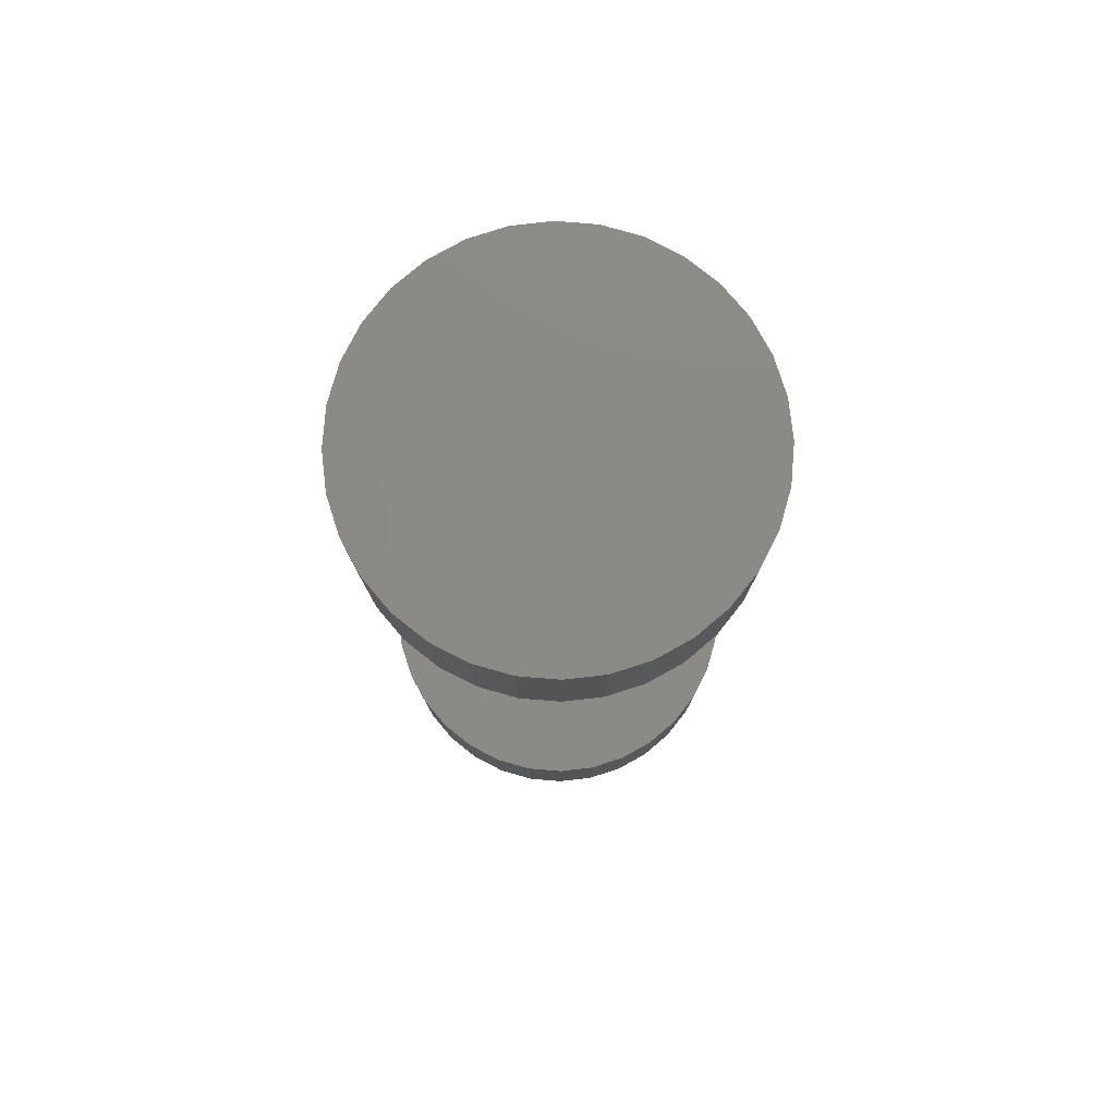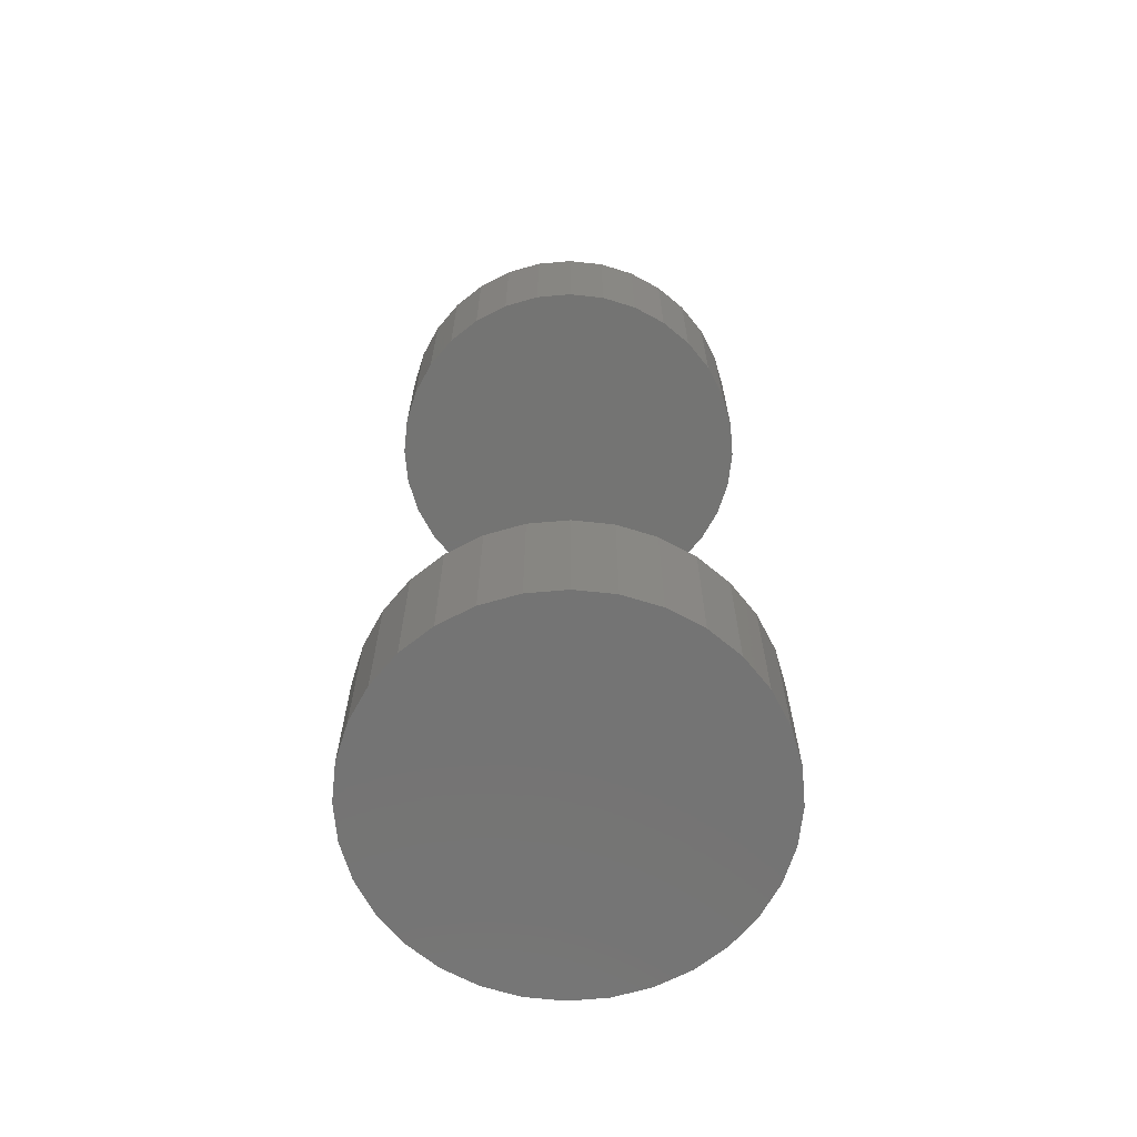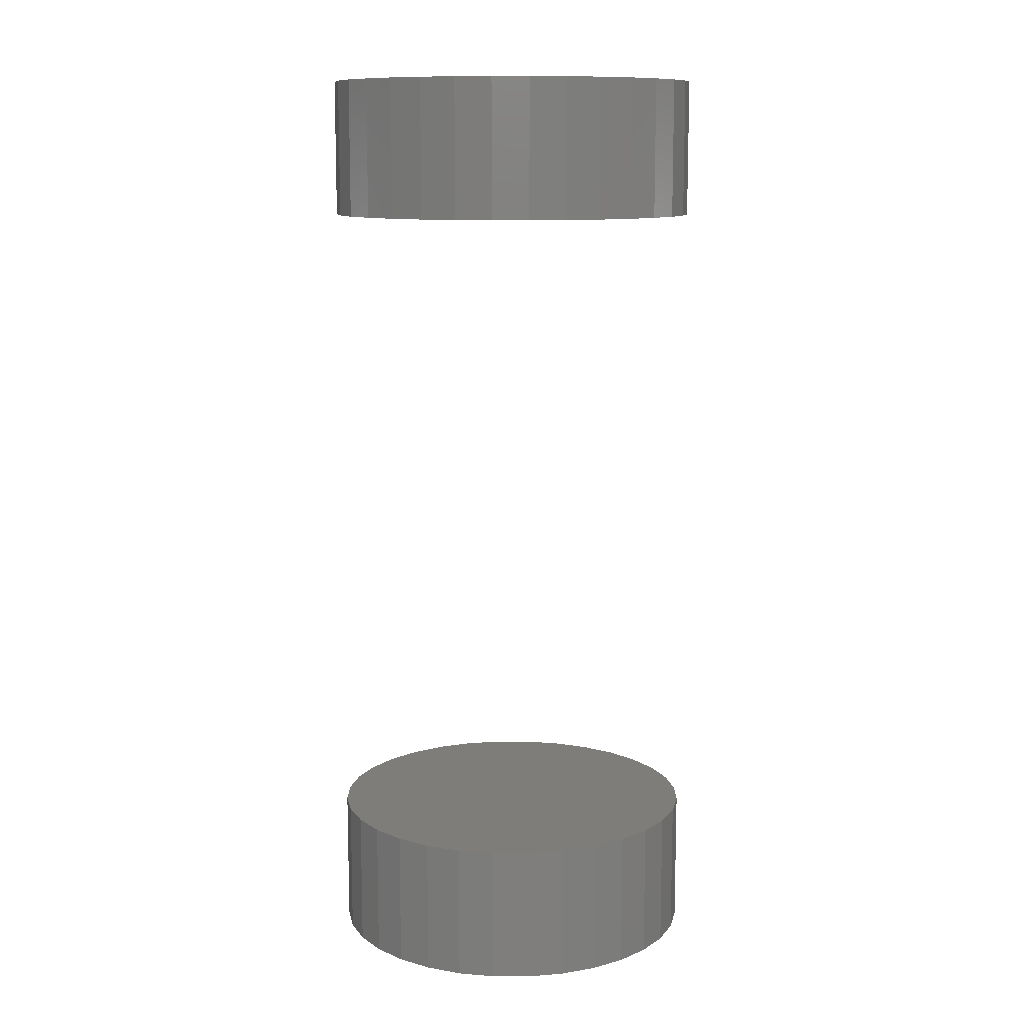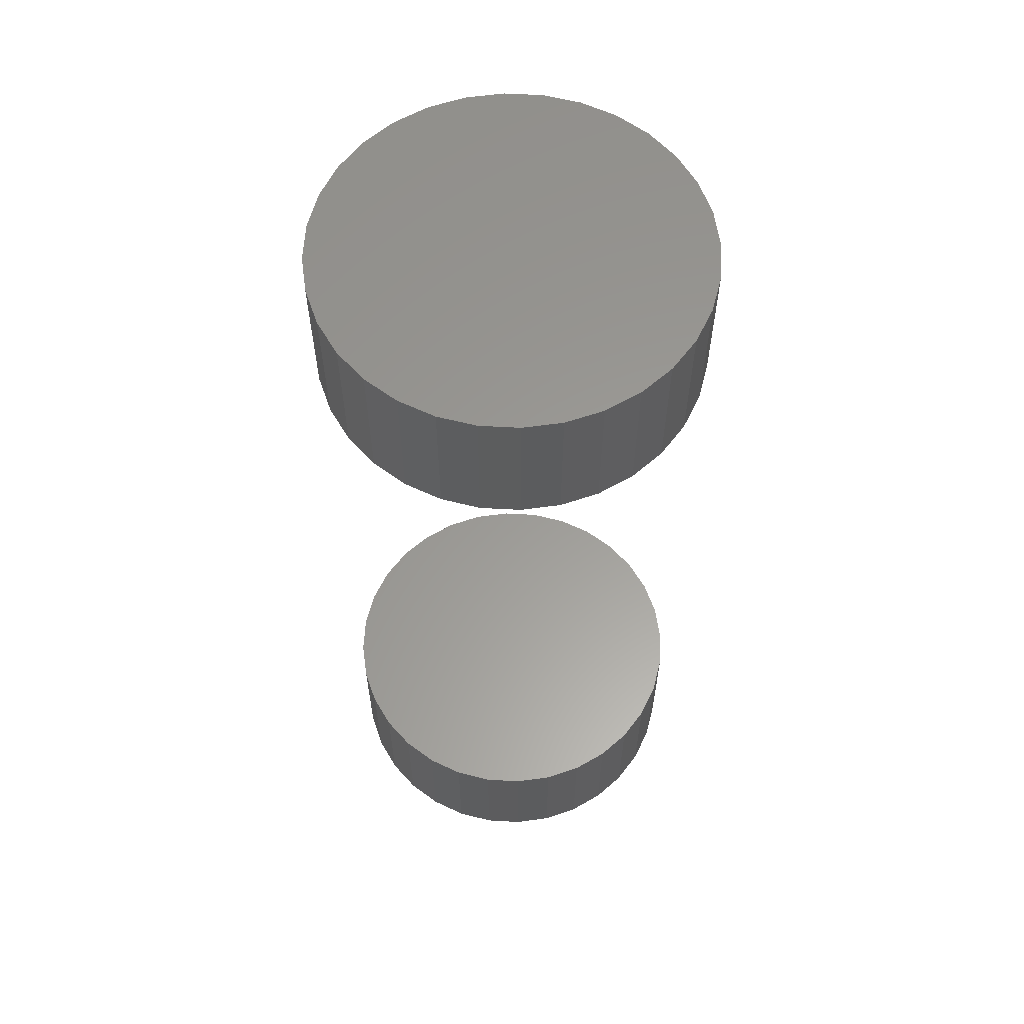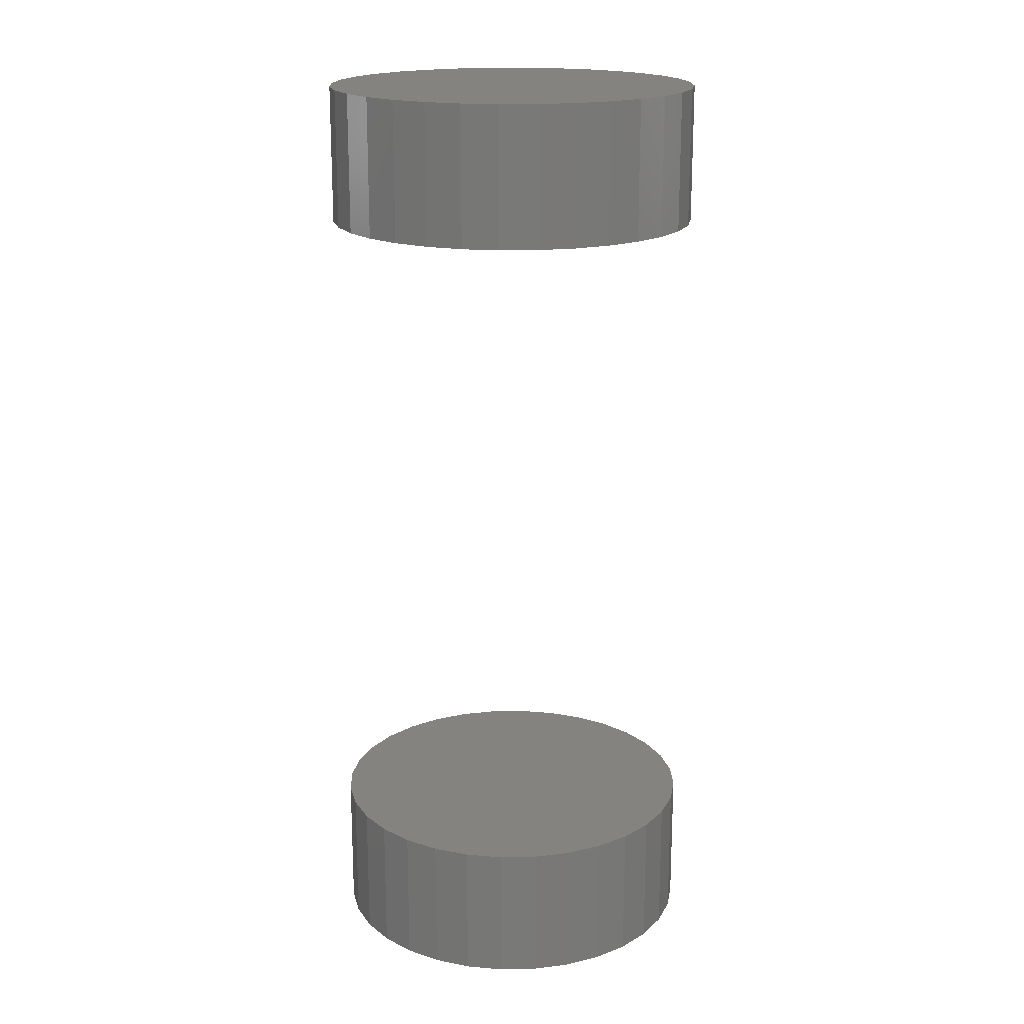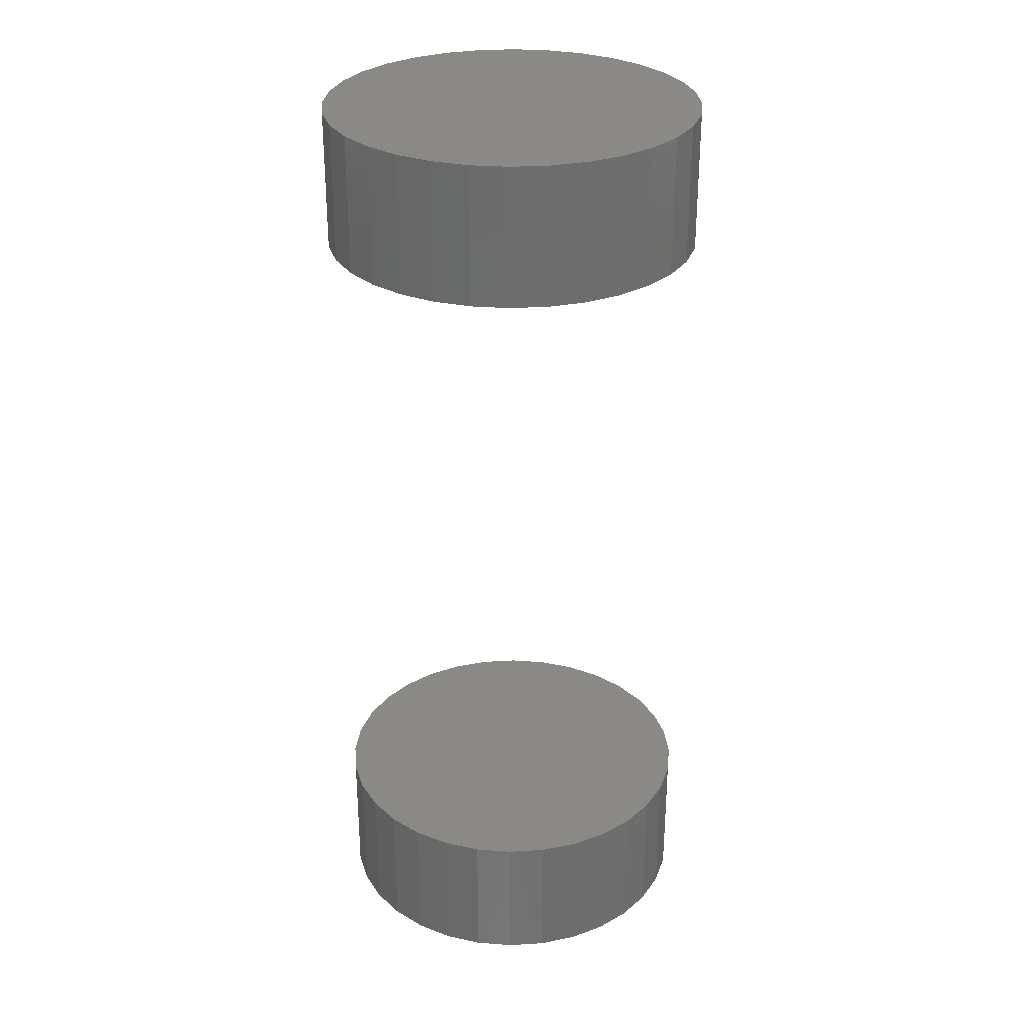
<metadata>
{"format":"stl","ext":"stl","renderer":"f3d","projection":"perspective","resolution":1024,"background":"white","views":[{"elev":78.9,"azim":-169.7,"up":"+Y"},{"elev":-66.2,"azim":-113.1,"up":"+Y"},{"elev":11.1,"azim":-162.7,"up":"+Y"},{"elev":59.9,"azim":98.9,"up":"+Y"},{"elev":18.5,"azim":-176.3,"up":"+Y"},{"elev":29.8,"azim":-55.6,"up":"+Y"}]}
</metadata>
<code>
# stl→obj: 128 verts, 248 faces
v -0.1645 -0.6719 -5.52e-17
v -0.1645 -0.7969 -5.52e-17
v -0.1612 -0.6719 0.03321
v -0.1612 -0.7969 0.03321
v -0.1515 -0.6719 0.06514
v -0.1515 -0.7969 0.06514
v -0.1358 -0.6719 0.09457
v -0.1358 -0.7969 0.09457
v -0.1146 -0.6719 0.1204
v -0.1146 -0.7969 0.1204
v -0.08882 -0.6719 0.1415
v -0.08882 -0.7969 0.1415
v -0.05939 -0.6719 0.1573
v -0.05939 -0.7969 0.1573
v -0.02745 -0.6719 0.167
v -0.02745 -0.7969 0.167
v 0.005757 -0.6719 0.1702
v 0.005757 -0.7969 0.1702
v 0.03897 -0.6719 0.167
v 0.03897 -0.7969 0.167
v 0.0709 -0.6719 0.1573
v 0.0709 -0.7969 0.1573
v 0.1003 -0.6719 0.1415
v 0.1003 -0.7969 0.1415
v 0.1261 -0.6719 0.1204
v 0.1261 -0.7969 0.1204
v 0.1473 -0.6719 0.09457
v 0.1473 -0.7969 0.09457
v 0.163 -0.6719 0.06514
v 0.163 -0.7969 0.06514
v 0.1727 -0.6719 0.03321
v 0.1727 -0.7969 0.03321
v 0.176 -0.6719 8.82e-17
v 0.176 -0.7969 -2.13e-17
v -0.1645 0.04688 -5.52e-17
v -0.1645 -0.07812 -5.52e-17
v -0.1612 0.04688 0.03321
v -0.1612 -0.07812 0.03321
v -0.1515 0.04688 0.06514
v -0.1515 -0.07812 0.06514
v -0.1358 0.04688 0.09457
v -0.1358 -0.07812 0.09457
v -0.1146 0.04688 0.1204
v -0.1146 -0.07812 0.1204
v -0.08882 0.04688 0.1415
v -0.08882 -0.07812 0.1415
v -0.05939 0.04688 0.1573
v -0.05939 -0.07812 0.1573
v -0.02745 0.04688 0.167
v -0.02745 -0.07812 0.167
v 0.005757 0.04688 0.1702
v 0.005757 -0.07812 0.1702
v 0.03897 0.04688 0.167
v 0.03897 -0.07812 0.167
v 0.0709 0.04688 0.1573
v 0.0709 -0.07812 0.1573
v 0.1003 0.04688 0.1415
v 0.1003 -0.07812 0.1415
v 0.1261 0.04688 0.1204
v 0.1261 -0.07812 0.1204
v 0.1473 0.04688 0.09457
v 0.1473 -0.07812 0.09457
v 0.163 0.04688 0.06514
v 0.163 -0.07812 0.06514
v 0.1727 0.04688 0.03321
v 0.1727 -0.07812 0.03321
v 0.176 0.04688 8.82e-17
v 0.176 -0.07812 -2.13e-17
v 0.1727 -0.6719 -0.03321
v 0.1727 -0.7969 -0.03321
v 0.163 -0.6719 -0.06514
v 0.163 -0.7969 -0.06514
v 0.1473 -0.6719 -0.09457
v 0.1473 -0.7969 -0.09457
v 0.1261 -0.6719 -0.1204
v 0.1261 -0.7969 -0.1204
v 0.1003 -0.6719 -0.1415
v 0.1003 -0.7969 -0.1415
v 0.0709 -0.6719 -0.1573
v 0.0709 -0.7969 -0.1573
v 0.03897 -0.6719 -0.167
v 0.03897 -0.7969 -0.167
v 0.005757 -0.6719 -0.1702
v 0.005757 -0.7969 -0.1702
v -0.02745 -0.6719 -0.167
v -0.02745 -0.7969 -0.167
v -0.05939 -0.6719 -0.1573
v -0.05939 -0.7969 -0.1573
v -0.08882 -0.6719 -0.1415
v -0.08882 -0.7969 -0.1415
v -0.1146 -0.6719 -0.1204
v -0.1146 -0.7969 -0.1204
v -0.1358 -0.6719 -0.09457
v -0.1358 -0.7969 -0.09457
v -0.1515 -0.6719 -0.06514
v -0.1515 -0.7969 -0.06514
v -0.1612 -0.6719 -0.03321
v -0.1612 -0.7969 -0.03321
v 0.1727 0.04688 -0.03321
v 0.1727 -0.07812 -0.03321
v 0.163 0.04688 -0.06514
v 0.163 -0.07812 -0.06514
v 0.1473 0.04688 -0.09457
v 0.1473 -0.07812 -0.09457
v 0.1261 0.04688 -0.1204
v 0.1261 -0.07812 -0.1204
v 0.1003 0.04688 -0.1415
v 0.1003 -0.07812 -0.1415
v 0.0709 0.04688 -0.1573
v 0.0709 -0.07812 -0.1573
v 0.03897 0.04688 -0.167
v 0.03897 -0.07812 -0.167
v 0.005757 0.04688 -0.1702
v 0.005757 -0.07812 -0.1702
v -0.02745 0.04688 -0.167
v -0.02745 -0.07812 -0.167
v -0.05939 0.04688 -0.1573
v -0.05939 -0.07812 -0.1573
v -0.08882 0.04688 -0.1415
v -0.08882 -0.07812 -0.1415
v -0.1146 0.04688 -0.1204
v -0.1146 -0.07812 -0.1204
v -0.1358 0.04688 -0.09457
v -0.1358 -0.07812 -0.09457
v -0.1515 0.04688 -0.06514
v -0.1515 -0.07812 -0.06514
v -0.1612 0.04688 -0.03321
v -0.1612 -0.07812 -0.03321
f 1 2 3
f 3 2 4
f 3 4 5
f 5 4 6
f 5 6 7
f 7 6 8
f 7 8 9
f 9 8 10
f 9 10 11
f 11 10 12
f 11 12 13
f 13 12 14
f 13 14 15
f 15 14 16
f 15 16 17
f 17 16 18
f 17 18 19
f 19 18 20
f 19 20 21
f 21 20 22
f 21 22 23
f 23 22 24
f 23 24 25
f 25 24 26
f 25 26 27
f 27 26 28
f 27 28 29
f 29 28 30
f 29 30 31
f 31 30 32
f 31 32 33
f 33 32 34
f 35 36 37
f 37 36 38
f 37 38 39
f 39 38 40
f 39 40 41
f 41 40 42
f 41 42 43
f 43 42 44
f 43 44 45
f 45 44 46
f 45 46 47
f 47 46 48
f 47 48 49
f 49 48 50
f 49 50 51
f 51 50 52
f 51 52 53
f 53 52 54
f 53 54 55
f 55 54 56
f 55 56 57
f 57 56 58
f 57 58 59
f 59 58 60
f 59 60 61
f 61 60 62
f 61 62 63
f 63 62 64
f 63 64 65
f 65 64 66
f 65 66 67
f 67 66 68
f 33 34 69
f 69 34 70
f 69 70 71
f 71 70 72
f 71 72 73
f 73 72 74
f 73 74 75
f 75 74 76
f 75 76 77
f 77 76 78
f 77 78 79
f 79 78 80
f 79 80 81
f 81 80 82
f 81 82 83
f 83 82 84
f 83 84 85
f 85 84 86
f 85 86 87
f 87 86 88
f 87 88 89
f 89 88 90
f 89 90 91
f 91 90 92
f 91 92 93
f 93 92 94
f 93 94 95
f 95 94 96
f 95 96 97
f 97 96 98
f 97 98 1
f 1 98 2
f 67 68 99
f 99 68 100
f 99 100 101
f 101 100 102
f 101 102 103
f 103 102 104
f 103 104 105
f 105 104 106
f 105 106 107
f 107 106 108
f 107 108 109
f 109 108 110
f 109 110 111
f 111 110 112
f 111 112 113
f 113 112 114
f 113 114 115
f 115 114 116
f 115 116 117
f 117 116 118
f 117 118 119
f 119 118 120
f 119 120 121
f 121 120 122
f 121 122 123
f 123 122 124
f 123 124 125
f 125 124 126
f 125 126 127
f 127 126 128
f 127 128 35
f 35 128 36
f 50 54 52
f 54 50 48
f 54 48 56
f 110 116 112
f 112 116 114
f 56 48 58
f 58 48 46
f 58 46 60
f 60 46 44
f 60 44 62
f 62 44 42
f 62 42 64
f 64 42 40
f 64 40 66
f 66 40 38
f 66 38 68
f 68 38 36
f 68 36 100
f 100 36 128
f 100 128 102
f 102 128 126
f 102 126 104
f 104 126 124
f 104 124 106
f 106 124 122
f 106 122 108
f 108 122 120
f 108 120 110
f 110 120 118
f 110 118 116
f 17 19 15
f 13 15 19
f 21 13 19
f 81 85 79
f 83 85 81
f 85 87 79
f 79 87 89
f 79 89 77
f 77 89 91
f 77 91 75
f 75 91 93
f 75 93 73
f 73 93 95
f 73 95 71
f 71 95 97
f 71 97 69
f 69 97 1
f 69 1 33
f 33 1 3
f 33 3 31
f 31 3 5
f 31 5 29
f 29 5 7
f 29 7 27
f 27 7 9
f 27 9 25
f 25 9 11
f 25 11 23
f 23 11 13
f 23 13 21
f 51 53 49
f 47 49 53
f 55 47 53
f 111 115 109
f 113 115 111
f 115 117 109
f 109 117 119
f 109 119 107
f 107 119 121
f 107 121 105
f 105 121 123
f 105 123 103
f 103 123 125
f 103 125 101
f 101 125 127
f 101 127 99
f 99 127 35
f 99 35 67
f 67 35 37
f 67 37 65
f 65 37 39
f 65 39 63
f 63 39 41
f 63 41 61
f 61 41 43
f 61 43 59
f 59 43 45
f 59 45 57
f 57 45 47
f 57 47 55
f 16 20 18
f 20 16 14
f 20 14 22
f 80 86 82
f 82 86 84
f 22 14 24
f 24 14 12
f 24 12 26
f 26 12 10
f 26 10 28
f 28 10 8
f 28 8 30
f 30 8 6
f 30 6 32
f 32 6 4
f 32 4 34
f 34 4 2
f 34 2 70
f 70 2 98
f 70 98 72
f 72 98 96
f 72 96 74
f 74 96 94
f 74 94 76
f 76 94 92
f 76 92 78
f 78 92 90
f 78 90 80
f 80 90 88
f 80 88 86

</code>
